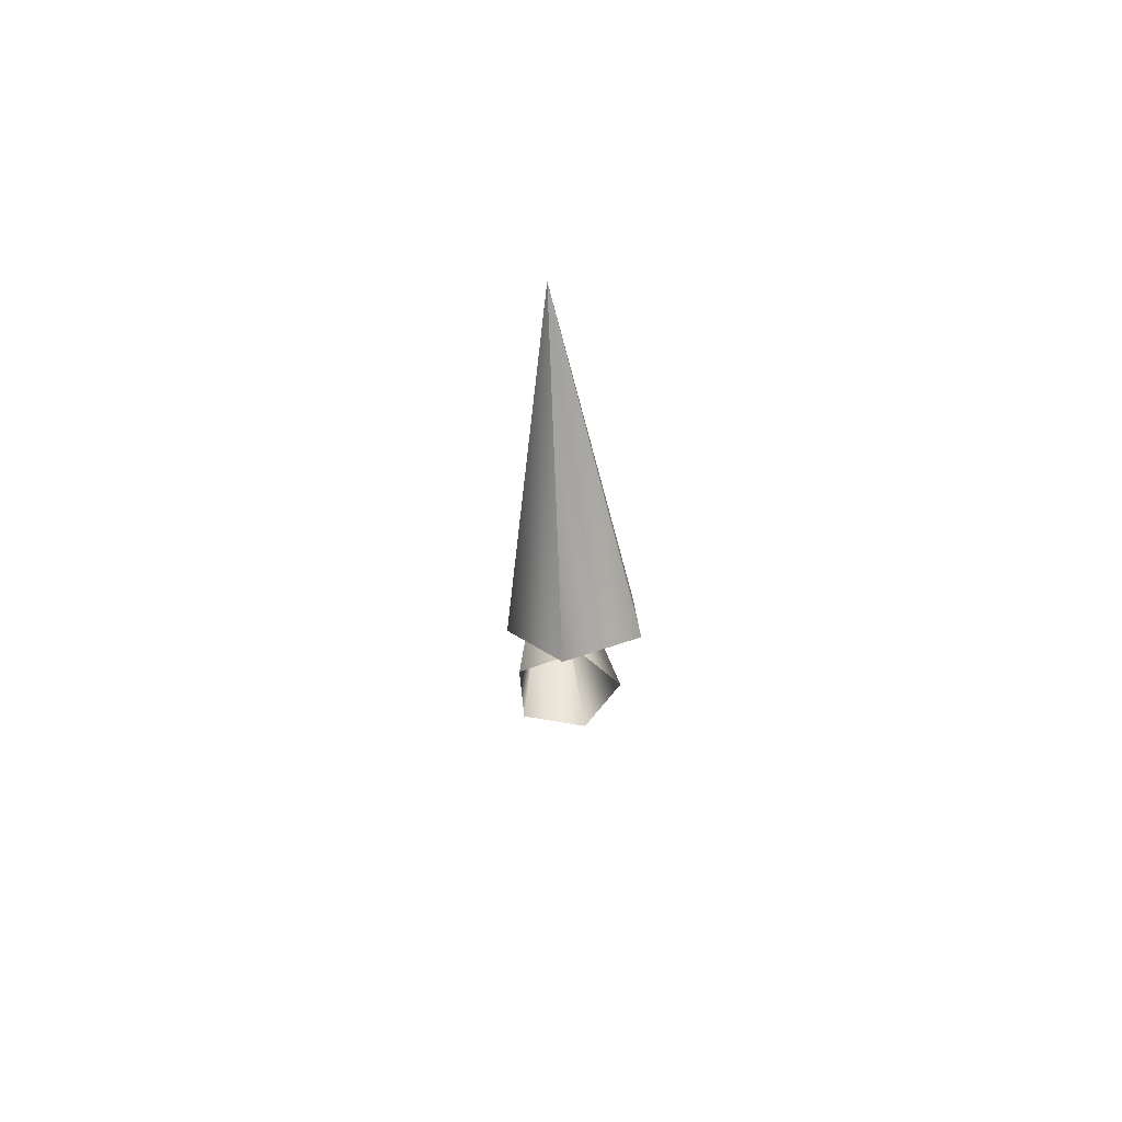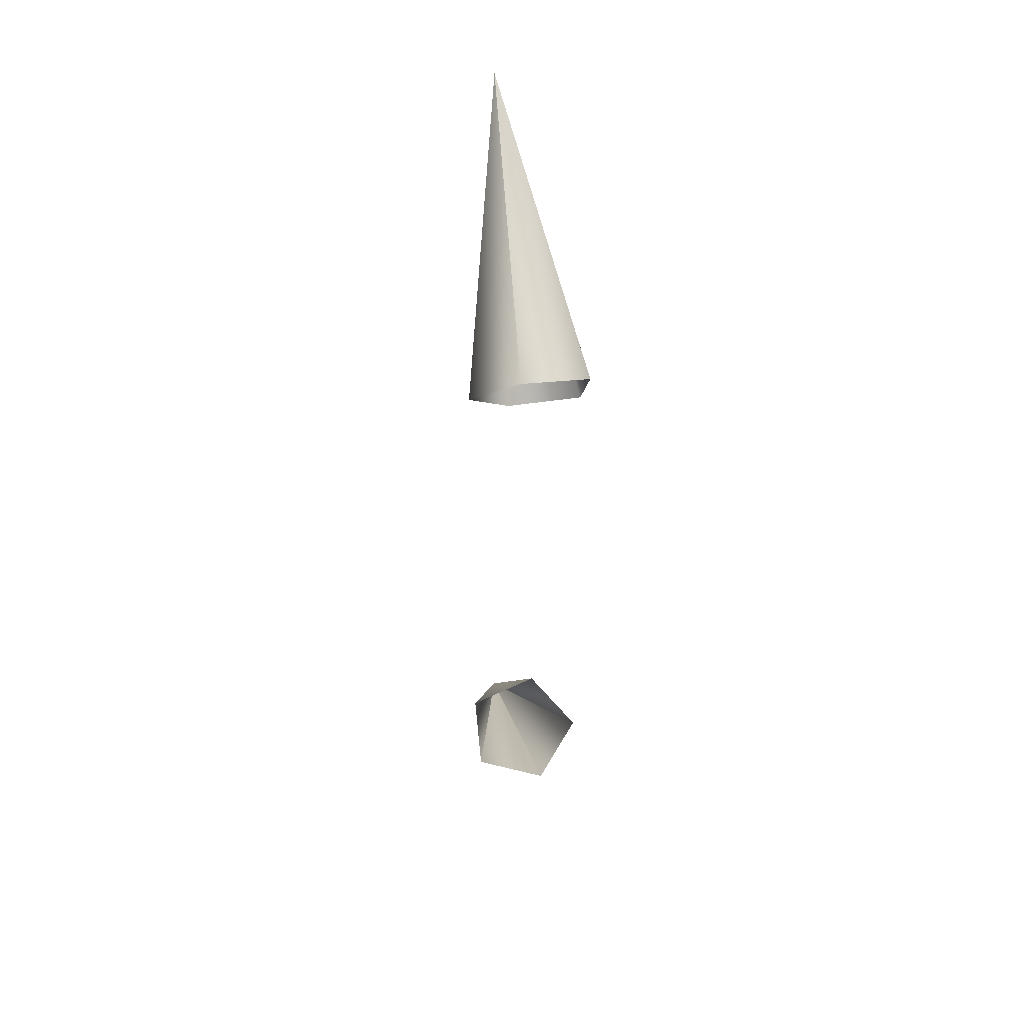
<metadata>
{"format":"obj","ext":"obj","renderer":"f3d","projection":"perspective","resolution":1024,"background":"white","views":[{"elev":79.0,"azim":-5.9,"up":"+Z"},{"elev":44.7,"azim":-8.6,"up":"+Z"}]}
</metadata>
<code>
v -1 85 -74
v -1 85 -74
v 21 -4 2
v -1 85 -74
v 5 9 19
v 21 -4 2
v -1 85 -74
v -1 85 -74
v 5 9 19
v -1 85 -74
v -20 4 13
v 5 9 19
v -1 85 -74
v -1 85 -74
v -20 4 13
v -1 85 -74
v -20 -12 -7
v -20 4 13
v -1 85 -74
v -1 85 -74
v -20 -12 -7
v -1 85 -74
v 5 -18 -14
v -20 -12 -7
v -1 85 -74
v -1 85 -74
v 5 -18 -14
v -1 85 -74
v 21 -4 2
v 5 -18 -14
v -1 85 -74
v -1 85 -74
v -1 85 -74
v -1 85 -74
v -1 85 -74
v -1 85 -74
v -1 85 -74
v -1 85 -74
v -1 85 -74
v -1 85 -74
v -1 85 -74
v -1 85 -74
v -1 85 -74
v -1 85 -74
v -1 85 -74
v 1 80 268
v 1 80 268
v -21 -7 193
v 1 80 268
v -5 7 176
v -21 -7 193
v 1 80 268
v 1 80 268
v -5 7 176
v 1 80 268
v 20 1 182
v -5 7 176
v 1 80 268
v 1 80 268
v 20 1 182
v 1 80 268
v 20 -15 204
v 20 1 182
v 1 80 268
v 1 80 268
v 20 -15 204
v 1 80 268
v -5 -21 210
v 20 -15 204
v 1 80 268
v 1 80 268
v -5 -21 210
v 1 80 268
v -21 -7 193
v -5 -21 210
v 1 80 268
v 1 80 268
v 1 80 268
v 1 80 268
v 1 80 268
v 1 80 268
v 1 80 268
v 1 80 268
v 1 80 268
v 1 80 268
v 1 80 268
v 1 80 268
v 1 80 268
v 1 80 268
v 1 80 268
f 1 2 3
f 4 5 6
f 7 8 9
f 10 11 12
f 13 14 15
f 16 17 18
f 19 20 21
f 22 23 24
f 25 26 27
f 28 29 30
f 31 32 33
f 34 35 36
f 37 38 39
f 40 41 42
f 43 44 45
f 46 47 48
f 49 50 51
f 52 53 54
f 55 56 57
f 58 59 60
f 61 62 63
f 64 65 66
f 67 68 69
f 70 71 72
f 73 74 75
f 76 77 78
f 79 80 81
f 82 83 84
f 85 86 87
f 88 89 90

</code>
